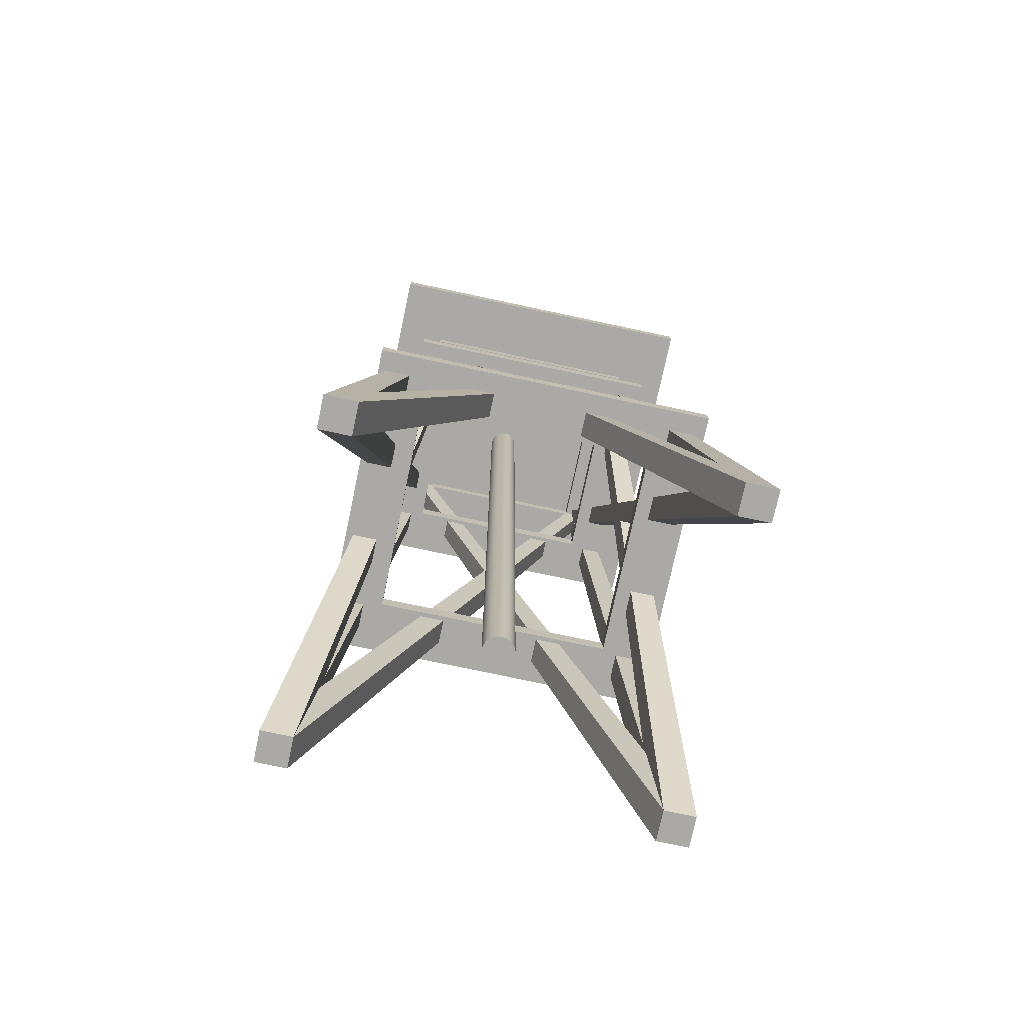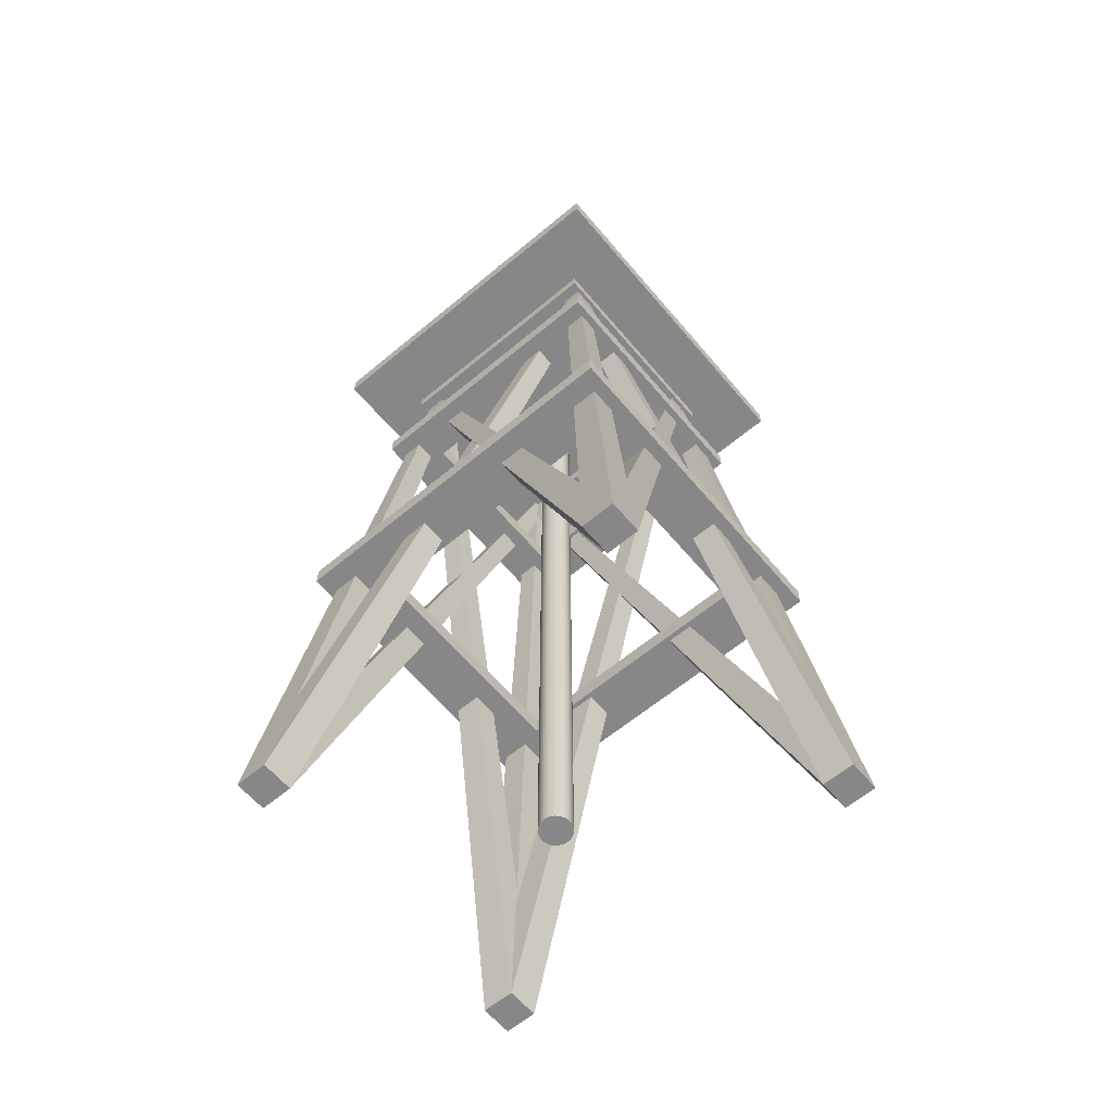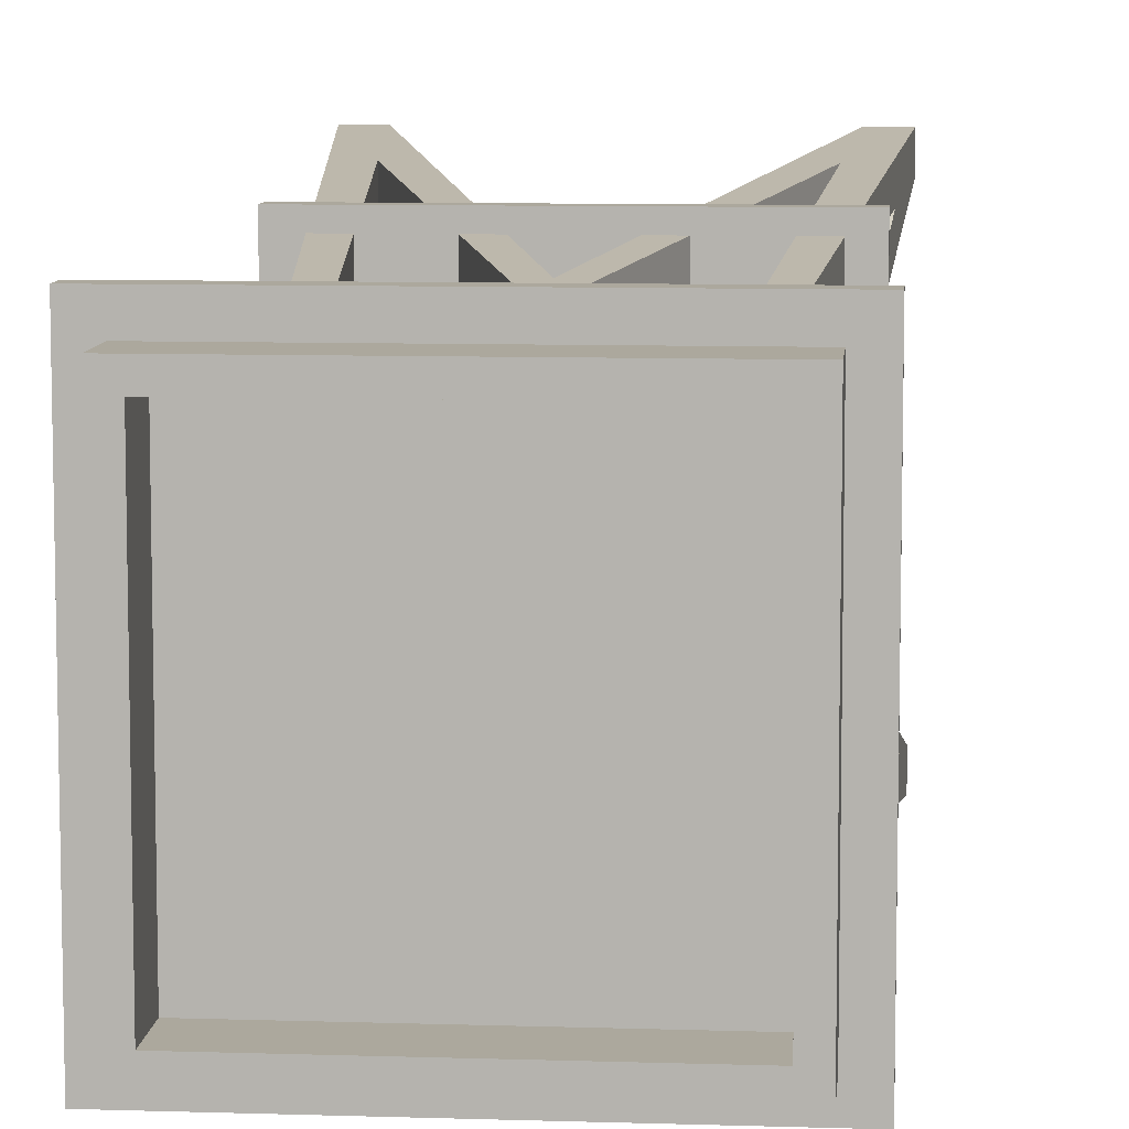
<metadata>
{"format":"obj","ext":"obj","renderer":"f3d","projection":"perspective","resolution":1024,"background":"white","views":[{"elev":-75.6,"azim":-102.0,"up":"+Y"},{"elev":-62.5,"azim":-49.9,"up":"+Y"},{"elev":8.6,"azim":-175.0,"up":"+Z"}]}
</metadata>
<code>
g default
v 0.701 -2.531 -0.2278
v 0.5963 -2.531 -0.4332
v 0.4332 -2.531 -0.5963
v 0.2278 -2.531 -0.701
v 0 -2.531 -0.7371
v -0.2278 -2.531 -0.701
v -0.4332 -2.531 -0.5963
v -0.5963 -2.531 -0.4332
v -0.701 -2.531 -0.2278
v -0.7371 -2.531 0
v -0.701 -2.531 0.2278
v -0.5963 -2.531 0.4332
v -0.4332 -2.531 0.5963
v -0.2278 -2.531 0.701
v -0 -2.531 0.7371
v 0.2278 -2.531 0.701
v 0.4332 -2.531 0.5963
v 0.5963 -2.531 0.4332
v 0.701 -2.531 0.2278
v 0.7371 -2.531 0
v 0.701 39.9 -0.2278
v 0.5963 39.9 -0.4332
v 0.4332 39.9 -0.5963
v 0.2278 39.9 -0.701
v 0 39.9 -0.7371
v -0.2278 39.9 -0.701
v -0.4332 39.9 -0.5963
v -0.5963 39.9 -0.4332
v -0.701 39.9 -0.2278
v -0.7371 39.9 0
v -0.701 39.9 0.2278
v -0.5963 39.9 0.4332
v -0.4332 39.9 0.5963
v -0.2278 39.9 0.701
v -0 39.9 0.7371
v 0.2278 39.9 0.701
v 0.4332 39.9 0.5963
v 0.5963 39.9 0.4332
v 0.701 39.9 0.2278
v 0.7371 39.9 0
v 0 -2.531 0
v 0 39.9 0
v 6.475 -0.3996 -7.992
v 8.01 -0.3996 -7.992
v 3.38 39.21 6.011
v 4.236 39.21 6.011
v 3.38 39.21 5.155
v 4.236 39.21 5.155
v 6.475 -0.3996 -9.526
v 8.01 -0.3996 -9.526
v 6.475 -0.3996 -7.992
v 8.01 -0.3996 -7.992
v -5.258 39.21 -4.246
v -4.402 39.21 -4.246
v -5.258 39.21 -5.101
v -4.402 39.21 -5.101
v 6.475 -0.3996 -9.526
v 8.01 -0.3996 -9.526
v 6.475 -0.3996 10.49
v 8.01 -0.3996 10.49
v -5.308 39.21 6.061
v -4.453 39.21 6.061
v -5.308 39.21 5.206
v -4.453 39.21 5.206
v 6.475 -0.3996 8.952
v 8.01 -0.3996 8.952
v 6.475 -0.3996 10.49
v 8.01 -0.3996 10.49
v 3.38 39.21 -4.235
v 4.236 39.21 -4.235
v 3.38 39.21 -5.091
v 4.236 39.21 -5.091
v 6.475 -0.3996 8.952
v 8.01 -0.3996 8.952
v -9.057 -0.3996 10.49
v -7.523 -0.3996 10.49
v 3.394 39.21 6.061
v 4.25 39.21 6.061
v 3.394 39.21 5.206
v 4.25 39.21 5.206
v -9.057 -0.3996 8.952
v -7.523 -0.3996 8.952
v -9.057 -0.3996 10.49
v -7.523 -0.3996 10.49
v -5.283 39.21 -4.386
v -4.428 39.21 -4.386
v -5.283 39.21 -5.242
v -4.428 39.21 -5.242
v -9.057 -0.3996 8.952
v -7.523 -0.3996 8.952
v -5.863 38.56 6.314
v 4.932 38.56 6.314
v -5.863 39.56 6.314
v 4.932 39.56 6.314
v -5.863 39.56 -5.327
v 4.932 39.56 -5.327
v -5.863 38.56 -5.327
v 4.932 38.56 -5.327
v -4.434 39.56 4.923
v 3.503 39.56 4.923
v 3.503 39.56 -3.936
v -4.434 39.56 -3.936
v -4.434 38.56 -3.936
v 3.503 38.56 -3.936
v 3.503 38.56 4.923
v -4.434 38.56 4.923
v -8.95 39.27 9.053
v 7.99 39.27 9.053
v -8.95 40.27 9.053
v 7.99 40.27 9.053
v -8.95 40.27 -7.887
v 7.99 40.27 -7.887
v -8.95 39.27 -7.887
v 7.99 39.27 -7.887
v -9.057 -0.3996 -7.992
v -7.523 -0.3996 -7.992
v -5.262 38.96 6.211
v -4.406 38.96 6.211
v -5.262 38.96 5.355
v -4.406 38.96 5.355
v -9.057 -0.3996 -9.526
v -7.523 -0.3996 -9.526
v -7.816 40.21 7.919
v 6.856 40.21 7.919
v -7.816 42.77 7.919
v 6.856 42.77 7.919
v -7.816 42.77 -6.753
v 6.856 42.77 -6.753
v -7.816 40.21 -6.753
v 6.856 40.21 -6.753
v -6.982 42.77 7.085
v 6.022 42.77 7.085
v 6.022 42.77 -5.919
v -6.982 42.77 -5.919
v -6.982 40.21 -5.919
v 6.022 40.21 -5.919
v 6.022 40.21 7.085
v -6.982 40.21 7.085
v -9.057 -0.3996 10.49
v -7.523 -0.3996 10.49
v -5.283 39.21 6.061
v -4.428 39.21 6.061
v -5.283 39.21 5.206
v -4.428 39.21 5.206
v -9.057 -0.3996 8.952
v -7.523 -0.3996 8.952
v -9.057 -0.3996 -7.992
v -7.523 -0.3996 -7.992
v -5.283 39.21 -4.246
v -4.428 39.21 -4.246
v -5.283 39.21 -5.101
v -4.428 39.21 -5.101
v -9.057 -0.3996 -9.526
v -7.523 -0.3996 -9.526
v -6.698 32.26 7.18
v 5.767 32.26 7.18
v -6.698 33.26 7.18
v 5.767 33.26 7.18
v -6.698 33.26 -6.261
v 5.767 33.26 -6.261
v -6.698 32.26 -6.261
v 5.767 32.26 -6.261
v -4.672 33.26 5.154
v 3.741 33.26 5.154
v 3.741 33.26 -4.236
v -4.672 33.26 -4.236
v -4.672 32.26 -4.236
v 3.741 32.26 -4.236
v 3.741 32.26 5.154
v -4.672 32.26 5.154
v -9.057 -0.3996 -7.992
v -7.523 -0.3996 -7.992
v 3.483 39.21 -4.246
v 4.339 39.21 -4.246
v 3.483 39.21 -5.101
v 4.339 39.21 -5.101
v -9.057 -0.3996 -9.526
v -7.523 -0.3996 -9.526
v -8.466 16.4 9.223
v 7.535 16.4 9.223
v -8.466 17.4 9.223
v 7.535 17.4 9.223
v -8.466 17.4 -8.031
v 7.535 17.4 -8.031
v -8.466 16.4 -8.031
v 7.535 16.4 -8.031
v -5.866 17.4 6.623
v 4.935 17.4 6.623
v 4.935 17.4 -5.431
v -5.866 17.4 -5.431
v -5.866 16.4 -5.431
v 4.935 16.4 -5.431
v 4.935 16.4 6.623
v -5.866 16.4 6.623
v 6.475 -0.3996 -7.992
v 8.01 -0.3996 -7.992
v 3.38 39.21 -4.246
v 4.236 39.21 -4.246
v 3.38 39.21 -5.101
v 4.236 39.21 -5.101
v 6.475 -0.3996 -9.526
v 8.01 -0.3996 -9.526
v 6.475 -0.3996 10.49
v 8.01 -0.3996 10.49
v 3.38 39.21 6.061
v 4.236 39.21 6.061
v 3.38 39.21 5.206
v 4.236 39.21 5.206
v 6.475 -0.3996 8.952
v 8.01 -0.3996 8.952
g pCylinder2
f 1 2 22 21
f 2 3 23 22
f 3 4 24 23
f 4 5 25 24
f 5 6 26 25
f 6 7 27 26
f 7 8 28 27
f 8 9 29 28
f 9 10 30 29
f 10 11 31 30
f 11 12 32 31
f 12 13 33 32
f 13 14 34 33
f 14 15 35 34
f 15 16 36 35
f 16 17 37 36
f 17 18 38 37
f 18 19 39 38
f 19 20 40 39
f 20 1 21 40
f 2 1 41
f 3 2 41
f 4 3 41
f 5 4 41
f 6 5 41
f 7 6 41
f 8 7 41
f 9 8 41
f 10 9 41
f 11 10 41
f 12 11 41
f 13 12 41
f 14 13 41
f 15 14 41
f 16 15 41
f 17 16 41
f 18 17 41
f 19 18 41
f 20 19 41
f 1 20 41
f 21 22 42
f 22 23 42
f 23 24 42
f 24 25 42
f 25 26 42
f 26 27 42
f 27 28 42
f 28 29 42
f 29 30 42
f 30 31 42
f 31 32 42
f 32 33 42
f 33 34 42
f 34 35 42
f 35 36 42
f 36 37 42
f 37 38 42
f 38 39 42
f 39 40 42
f 40 21 42
f 43 44 46 45
f 45 46 48 47
f 47 48 50 49
f 49 50 44 43
f 44 50 48 46
f 49 43 45 47
f 51 52 54 53
f 53 54 56 55
f 55 56 58 57
f 57 58 52 51
f 52 58 56 54
f 57 51 53 55
f 59 60 62 61
f 61 62 64 63
f 63 64 66 65
f 65 66 60 59
f 60 66 64 62
f 65 59 61 63
f 67 68 70 69
f 69 70 72 71
f 71 72 74 73
f 73 74 68 67
f 68 74 72 70
f 73 67 69 71
f 75 76 78 77
f 77 78 80 79
f 79 80 82 81
f 81 82 76 75
f 76 82 80 78
f 81 75 77 79
f 83 84 86 85
f 85 86 88 87
f 87 88 90 89
f 89 90 84 83
f 84 90 88 86
f 89 83 85 87
f 91 92 94 93
f 95 96 98 97
f 92 98 96 94
f 97 91 93 95
f 93 94 100 99
f 94 96 101 100
f 96 95 102 101
f 95 93 99 102
f 97 98 104 103
f 98 92 105 104
f 92 91 106 105
f 91 97 103 106
f 102 99 106 103
f 99 100 105 106
f 100 101 104 105
f 101 102 103 104
f 107 108 110 109
f 109 110 112 111
f 111 112 114 113
f 113 114 108 107
f 108 114 112 110
f 113 107 109 111
f 115 116 118 117
f 117 118 120 119
f 119 120 122 121
f 121 122 116 115
f 116 122 120 118
f 121 115 117 119
f 123 124 126 125
f 127 128 130 129
f 124 130 128 126
f 129 123 125 127
f 125 126 132 131
f 126 128 133 132
f 128 127 134 133
f 127 125 131 134
f 129 130 136 135
f 130 124 137 136
f 124 123 138 137
f 123 129 135 138
f 132 133 136 137
f 133 134 135 136
f 134 131 138 135
f 131 132 137 138
f 139 140 142 141
f 141 142 144 143
f 143 144 146 145
f 145 146 140 139
f 140 146 144 142
f 145 139 141 143
f 147 148 150 149
f 149 150 152 151
f 151 152 154 153
f 153 154 148 147
f 148 154 152 150
f 153 147 149 151
f 155 156 158 157
f 159 160 162 161
f 156 162 160 158
f 161 155 157 159
f 157 158 164 163
f 158 160 165 164
f 160 159 166 165
f 159 157 163 166
f 161 162 168 167
f 162 156 169 168
f 156 155 170 169
f 155 161 167 170
f 166 163 170 167
f 163 164 169 170
f 164 165 168 169
f 165 166 167 168
f 171 172 174 173
f 173 174 176 175
f 175 176 178 177
f 177 178 172 171
f 172 178 176 174
f 177 171 173 175
f 179 180 182 181
f 183 184 186 185
f 180 186 184 182
f 185 179 181 183
f 181 182 188 187
f 182 184 189 188
f 184 183 190 189
f 183 181 187 190
f 185 186 192 191
f 186 180 193 192
f 180 179 194 193
f 179 185 191 194
f 190 187 194 191
f 187 188 193 194
f 188 189 192 193
f 189 190 191 192
f 195 196 198 197
f 197 198 200 199
f 199 200 202 201
f 201 202 196 195
f 196 202 200 198
f 201 195 197 199
f 203 204 206 205
f 205 206 208 207
f 207 208 210 209
f 209 210 204 203
f 204 210 208 206
f 209 203 205 207
g default
v 0.701 -2.531 -0.2278
v 0.5963 -2.531 -0.4332
v 0.4332 -2.531 -0.5963
v 0.2278 -2.531 -0.701
v 0 -2.531 -0.7371
v -0.2278 -2.531 -0.701
v -0.4332 -2.531 -0.5963
v -0.5963 -2.531 -0.4332
v -0.701 -2.531 -0.2278
v -0.7371 -2.531 0
v -0.701 -2.531 0.2278
v -0.5963 -2.531 0.4332
v -0.4332 -2.531 0.5963
v -0.2278 -2.531 0.701
v -0 -2.531 0.7371
v 0.2278 -2.531 0.701
v 0.4332 -2.531 0.5963
v 0.5963 -2.531 0.4332
v 0.701 -2.531 0.2278
v 0.7371 -2.531 0
v 0.701 39.9 -0.2278
v 0.5963 39.9 -0.4332
v 0.4332 39.9 -0.5963
v 0.2278 39.9 -0.701
v 0 39.9 -0.7371
v -0.2278 39.9 -0.701
v -0.4332 39.9 -0.5963
v -0.5963 39.9 -0.4332
v -0.701 39.9 -0.2278
v -0.7371 39.9 0
v -0.701 39.9 0.2278
v -0.5963 39.9 0.4332
v -0.4332 39.9 0.5963
v -0.2278 39.9 0.701
v -0 39.9 0.7371
v 0.2278 39.9 0.701
v 0.4332 39.9 0.5963
v 0.5963 39.9 0.4332
v 0.701 39.9 0.2278
v 0.7371 39.9 0
v 0 -2.531 0
v 0 39.9 0
v 6.475 -0.3996 -7.992
v 8.01 -0.3996 -7.992
v 3.38 39.21 6.011
v 4.236 39.21 6.011
v 3.38 39.21 5.155
v 4.236 39.21 5.155
v 6.475 -0.3996 -9.526
v 8.01 -0.3996 -9.526
v 6.475 -0.3996 -7.992
v 8.01 -0.3996 -7.992
v -5.258 39.21 -4.246
v -4.402 39.21 -4.246
v -5.258 39.21 -5.101
v -4.402 39.21 -5.101
v 6.475 -0.3996 -9.526
v 8.01 -0.3996 -9.526
v 6.475 -0.3996 10.49
v 8.01 -0.3996 10.49
v -5.308 39.21 6.061
v -4.453 39.21 6.061
v -5.308 39.21 5.206
v -4.453 39.21 5.206
v 6.475 -0.3996 8.952
v 8.01 -0.3996 8.952
v 6.475 -0.3996 10.49
v 8.01 -0.3996 10.49
v 3.38 39.21 -4.235
v 4.236 39.21 -4.235
v 3.38 39.21 -5.091
v 4.236 39.21 -5.091
v 6.475 -0.3996 8.952
v 8.01 -0.3996 8.952
v -9.057 -0.3996 10.49
v -7.523 -0.3996 10.49
v 3.394 39.21 6.061
v 4.25 39.21 6.061
v 3.394 39.21 5.206
v 4.25 39.21 5.206
v -9.057 -0.3996 8.952
v -7.523 -0.3996 8.952
v -9.057 -0.3996 10.49
v -7.523 -0.3996 10.49
v -5.283 39.21 -4.386
v -4.428 39.21 -4.386
v -5.283 39.21 -5.242
v -4.428 39.21 -5.242
v -9.057 -0.3996 8.952
v -7.523 -0.3996 8.952
v -5.863 38.56 6.314
v 4.932 38.56 6.314
v -5.863 39.56 6.314
v 4.932 39.56 6.314
v -5.863 39.56 -5.327
v 4.932 39.56 -5.327
v -5.863 38.56 -5.327
v 4.932 38.56 -5.327
v -4.434 39.56 4.923
v 3.503 39.56 4.923
v 3.503 39.56 -3.936
v -4.434 39.56 -3.936
v -4.434 38.56 -3.936
v 3.503 38.56 -3.936
v 3.503 38.56 4.923
v -4.434 38.56 4.923
v -8.95 39.27 9.053
v 7.99 39.27 9.053
v -8.95 40.27 9.053
v 7.99 40.27 9.053
v -8.95 40.27 -7.887
v 7.99 40.27 -7.887
v -8.95 39.27 -7.887
v 7.99 39.27 -7.887
v -9.057 -0.3996 -7.992
v -7.523 -0.3996 -7.992
v -5.262 38.96 6.211
v -4.406 38.96 6.211
v -5.262 38.96 5.355
v -4.406 38.96 5.355
v -9.057 -0.3996 -9.526
v -7.523 -0.3996 -9.526
v -7.816 40.21 7.919
v 6.856 40.21 7.919
v -7.816 42.77 7.919
v 6.856 42.77 7.919
v -7.816 42.77 -6.753
v 6.856 42.77 -6.753
v -7.816 40.21 -6.753
v 6.856 40.21 -6.753
v -6.982 42.77 7.085
v 6.022 42.77 7.085
v 6.022 42.77 -5.919
v -6.982 42.77 -5.919
v -6.982 40.21 -5.919
v 6.022 40.21 -5.919
v 6.022 40.21 7.085
v -6.982 40.21 7.085
v -9.057 -0.3996 10.49
v -7.523 -0.3996 10.49
v -5.283 39.21 6.061
v -4.428 39.21 6.061
v -5.283 39.21 5.206
v -4.428 39.21 5.206
v -9.057 -0.3996 8.952
v -7.523 -0.3996 8.952
v -9.057 -0.3996 -7.992
v -7.523 -0.3996 -7.992
v -5.283 39.21 -4.246
v -4.428 39.21 -4.246
v -5.283 39.21 -5.101
v -4.428 39.21 -5.101
v -9.057 -0.3996 -9.526
v -7.523 -0.3996 -9.526
v -6.698 32.26 7.18
v 5.767 32.26 7.18
v -6.698 33.26 7.18
v 5.767 33.26 7.18
v -6.698 33.26 -6.261
v 5.767 33.26 -6.261
v -6.698 32.26 -6.261
v 5.767 32.26 -6.261
v -4.672 33.26 5.154
v 3.741 33.26 5.154
v 3.741 33.26 -4.236
v -4.672 33.26 -4.236
v -4.672 32.26 -4.236
v 3.741 32.26 -4.236
v 3.741 32.26 5.154
v -4.672 32.26 5.154
v -9.057 -0.3996 -7.992
v -7.523 -0.3996 -7.992
v 3.483 39.21 -4.246
v 4.339 39.21 -4.246
v 3.483 39.21 -5.101
v 4.339 39.21 -5.101
v -9.057 -0.3996 -9.526
v -7.523 -0.3996 -9.526
v -8.466 16.4 9.223
v 7.535 16.4 9.223
v -8.466 17.4 9.223
v 7.535 17.4 9.223
v -8.466 17.4 -8.031
v 7.535 17.4 -8.031
v -8.466 16.4 -8.031
v 7.535 16.4 -8.031
v -5.866 17.4 6.623
v 4.935 17.4 6.623
v 4.935 17.4 -5.431
v -5.866 17.4 -5.431
v -5.866 16.4 -5.431
v 4.935 16.4 -5.431
v 4.935 16.4 6.623
v -5.866 16.4 6.623
v 6.475 -0.3996 -7.992
v 8.01 -0.3996 -7.992
v 3.38 39.21 -4.246
v 4.236 39.21 -4.246
v 3.38 39.21 -5.101
v 4.236 39.21 -5.101
v 6.475 -0.3996 -9.526
v 8.01 -0.3996 -9.526
v 6.475 -0.3996 10.49
v 8.01 -0.3996 10.49
v 3.38 39.21 6.061
v 4.236 39.21 6.061
v 3.38 39.21 5.206
v 4.236 39.21 5.206
v 6.475 -0.3996 8.952
v 8.01 -0.3996 8.952
g pCylinder2
f 211 212 232 231
f 212 213 233 232
f 213 214 234 233
f 214 215 235 234
f 215 216 236 235
f 216 217 237 236
f 217 218 238 237
f 218 219 239 238
f 219 220 240 239
f 220 221 241 240
f 221 222 242 241
f 222 223 243 242
f 223 224 244 243
f 224 225 245 244
f 225 226 246 245
f 226 227 247 246
f 227 228 248 247
f 228 229 249 248
f 229 230 250 249
f 230 211 231 250
f 212 211 251
f 213 212 251
f 214 213 251
f 215 214 251
f 216 215 251
f 217 216 251
f 218 217 251
f 219 218 251
f 220 219 251
f 221 220 251
f 222 221 251
f 223 222 251
f 224 223 251
f 225 224 251
f 226 225 251
f 227 226 251
f 228 227 251
f 229 228 251
f 230 229 251
f 211 230 251
f 231 232 252
f 232 233 252
f 233 234 252
f 234 235 252
f 235 236 252
f 236 237 252
f 237 238 252
f 238 239 252
f 239 240 252
f 240 241 252
f 241 242 252
f 242 243 252
f 243 244 252
f 244 245 252
f 245 246 252
f 246 247 252
f 247 248 252
f 248 249 252
f 249 250 252
f 250 231 252
f 253 254 256 255
f 255 256 258 257
f 257 258 260 259
f 259 260 254 253
f 254 260 258 256
f 259 253 255 257
f 261 262 264 263
f 263 264 266 265
f 265 266 268 267
f 267 268 262 261
f 262 268 266 264
f 267 261 263 265
f 269 270 272 271
f 271 272 274 273
f 273 274 276 275
f 275 276 270 269
f 270 276 274 272
f 275 269 271 273
f 277 278 280 279
f 279 280 282 281
f 281 282 284 283
f 283 284 278 277
f 278 284 282 280
f 283 277 279 281
f 285 286 288 287
f 287 288 290 289
f 289 290 292 291
f 291 292 286 285
f 286 292 290 288
f 291 285 287 289
f 293 294 296 295
f 295 296 298 297
f 297 298 300 299
f 299 300 294 293
f 294 300 298 296
f 299 293 295 297
f 301 302 304 303
f 305 306 308 307
f 302 308 306 304
f 307 301 303 305
f 303 304 310 309
f 304 306 311 310
f 306 305 312 311
f 305 303 309 312
f 307 308 314 313
f 308 302 315 314
f 302 301 316 315
f 301 307 313 316
f 312 309 316 313
f 309 310 315 316
f 310 311 314 315
f 311 312 313 314
f 317 318 320 319
f 319 320 322 321
f 321 322 324 323
f 323 324 318 317
f 318 324 322 320
f 323 317 319 321
f 325 326 328 327
f 327 328 330 329
f 329 330 332 331
f 331 332 326 325
f 326 332 330 328
f 331 325 327 329
f 333 334 336 335
f 337 338 340 339
f 334 340 338 336
f 339 333 335 337
f 335 336 342 341
f 336 338 343 342
f 338 337 344 343
f 337 335 341 344
f 339 340 346 345
f 340 334 347 346
f 334 333 348 347
f 333 339 345 348
f 342 343 346 347
f 343 344 345 346
f 344 341 348 345
f 341 342 347 348
f 349 350 352 351
f 351 352 354 353
f 353 354 356 355
f 355 356 350 349
f 350 356 354 352
f 355 349 351 353
f 357 358 360 359
f 359 360 362 361
f 361 362 364 363
f 363 364 358 357
f 358 364 362 360
f 363 357 359 361
f 365 366 368 367
f 369 370 372 371
f 366 372 370 368
f 371 365 367 369
f 367 368 374 373
f 368 370 375 374
f 370 369 376 375
f 369 367 373 376
f 371 372 378 377
f 372 366 379 378
f 366 365 380 379
f 365 371 377 380
f 376 373 380 377
f 373 374 379 380
f 374 375 378 379
f 375 376 377 378
f 381 382 384 383
f 383 384 386 385
f 385 386 388 387
f 387 388 382 381
f 382 388 386 384
f 387 381 383 385
f 389 390 392 391
f 393 394 396 395
f 390 396 394 392
f 395 389 391 393
f 391 392 398 397
f 392 394 399 398
f 394 393 400 399
f 393 391 397 400
f 395 396 402 401
f 396 390 403 402
f 390 389 404 403
f 389 395 401 404
f 400 397 404 401
f 397 398 403 404
f 398 399 402 403
f 399 400 401 402
f 405 406 408 407
f 407 408 410 409
f 409 410 412 411
f 411 412 406 405
f 406 412 410 408
f 411 405 407 409
f 413 414 416 415
f 415 416 418 417
f 417 418 420 419
f 419 420 414 413
f 414 420 418 416
f 419 413 415 417

</code>
